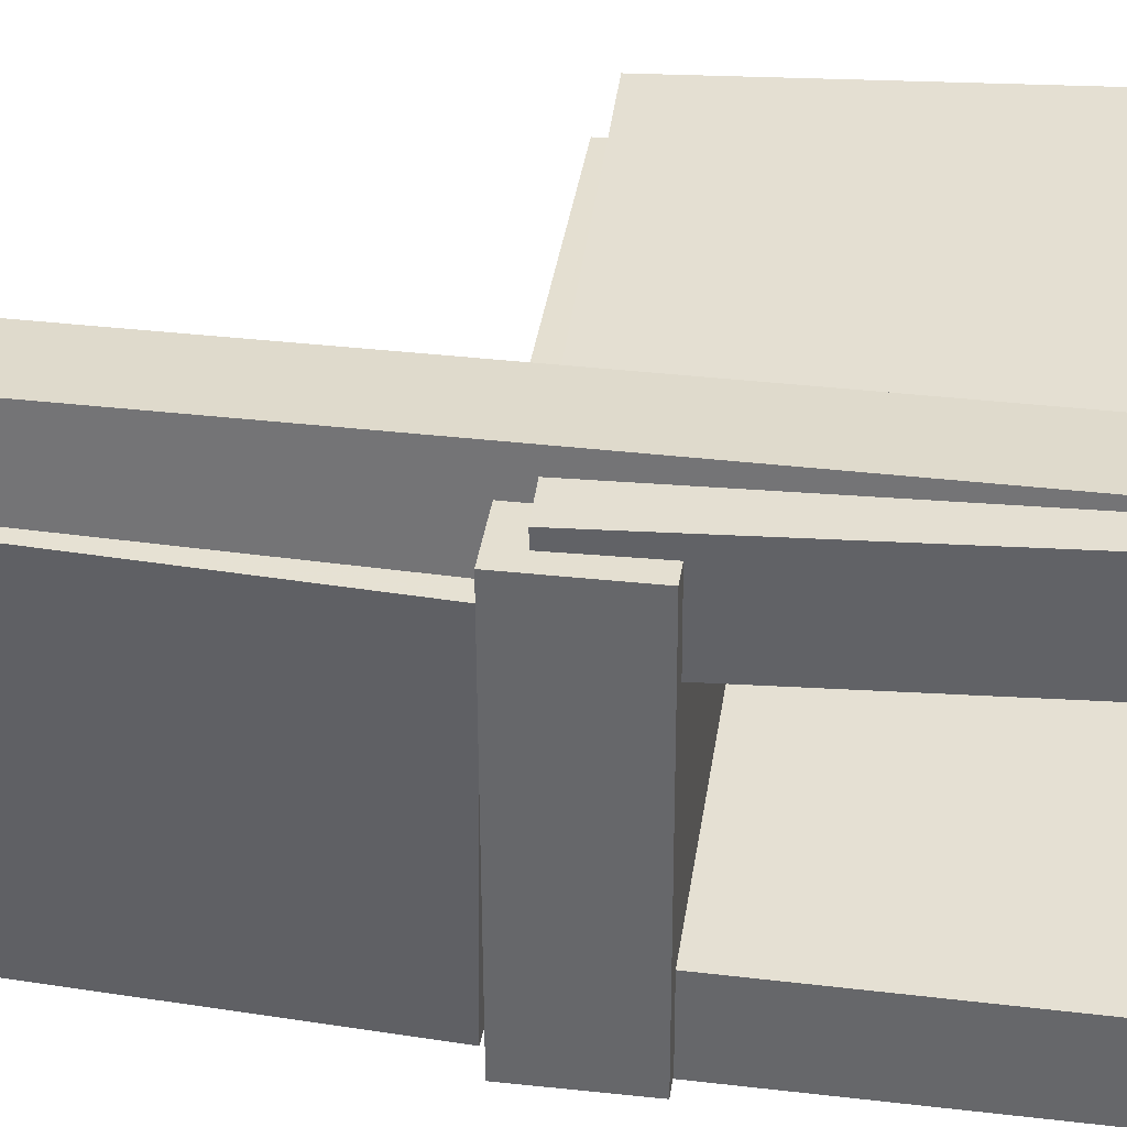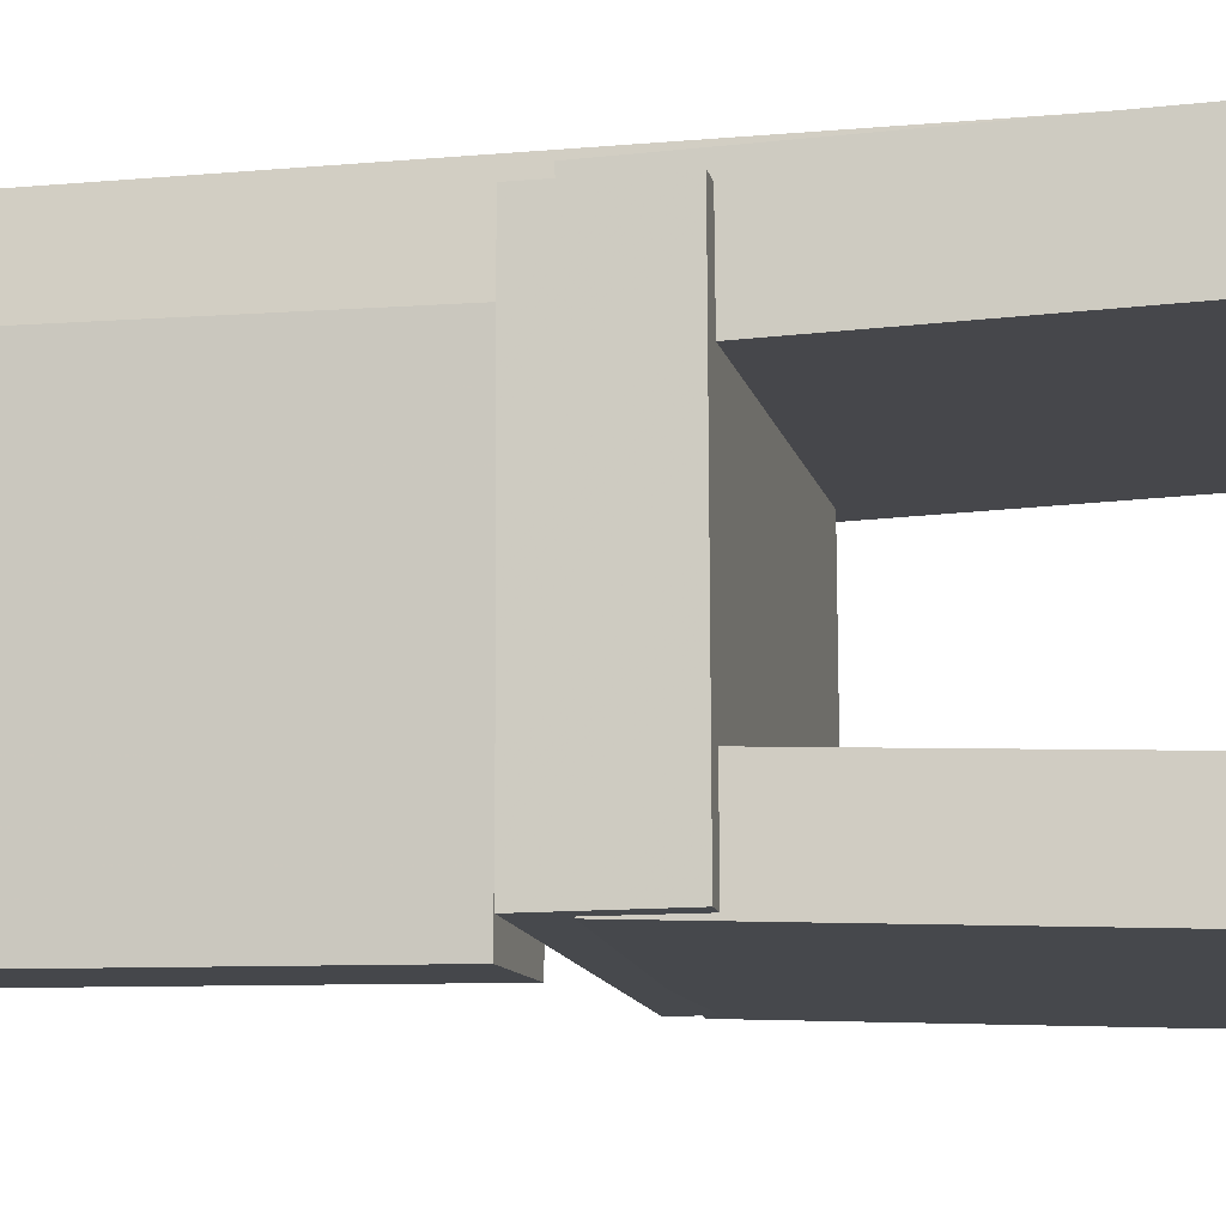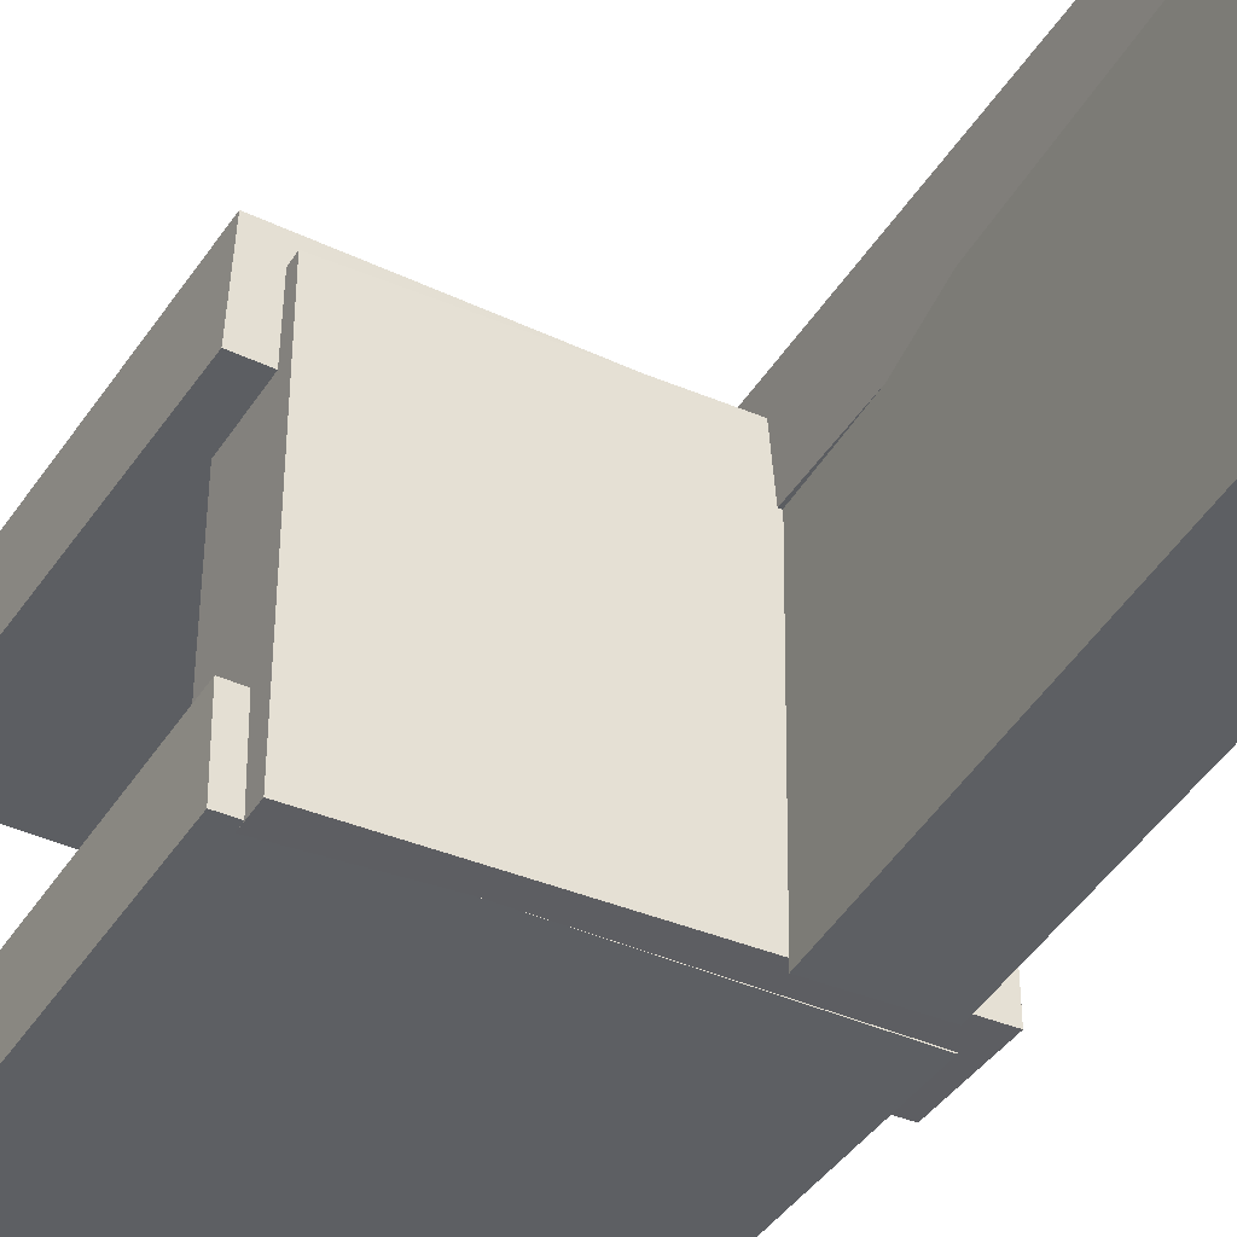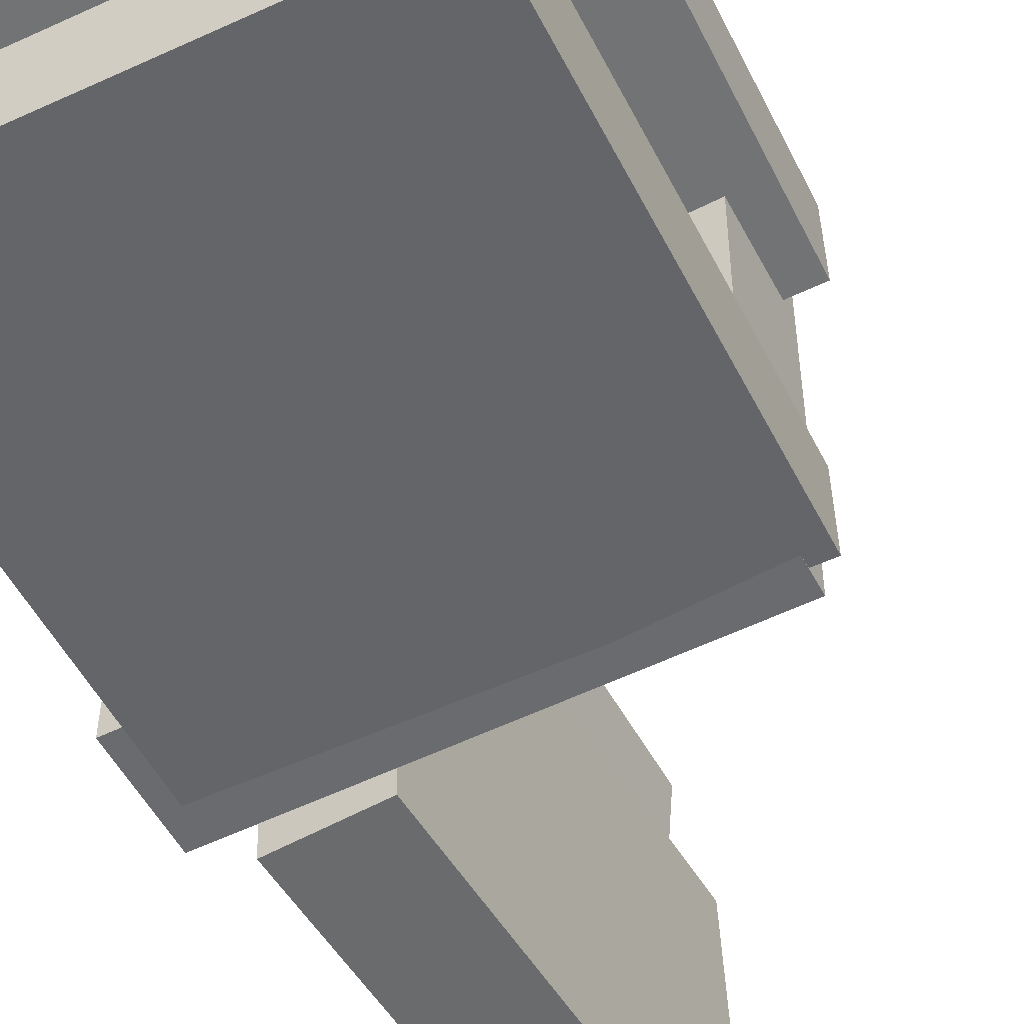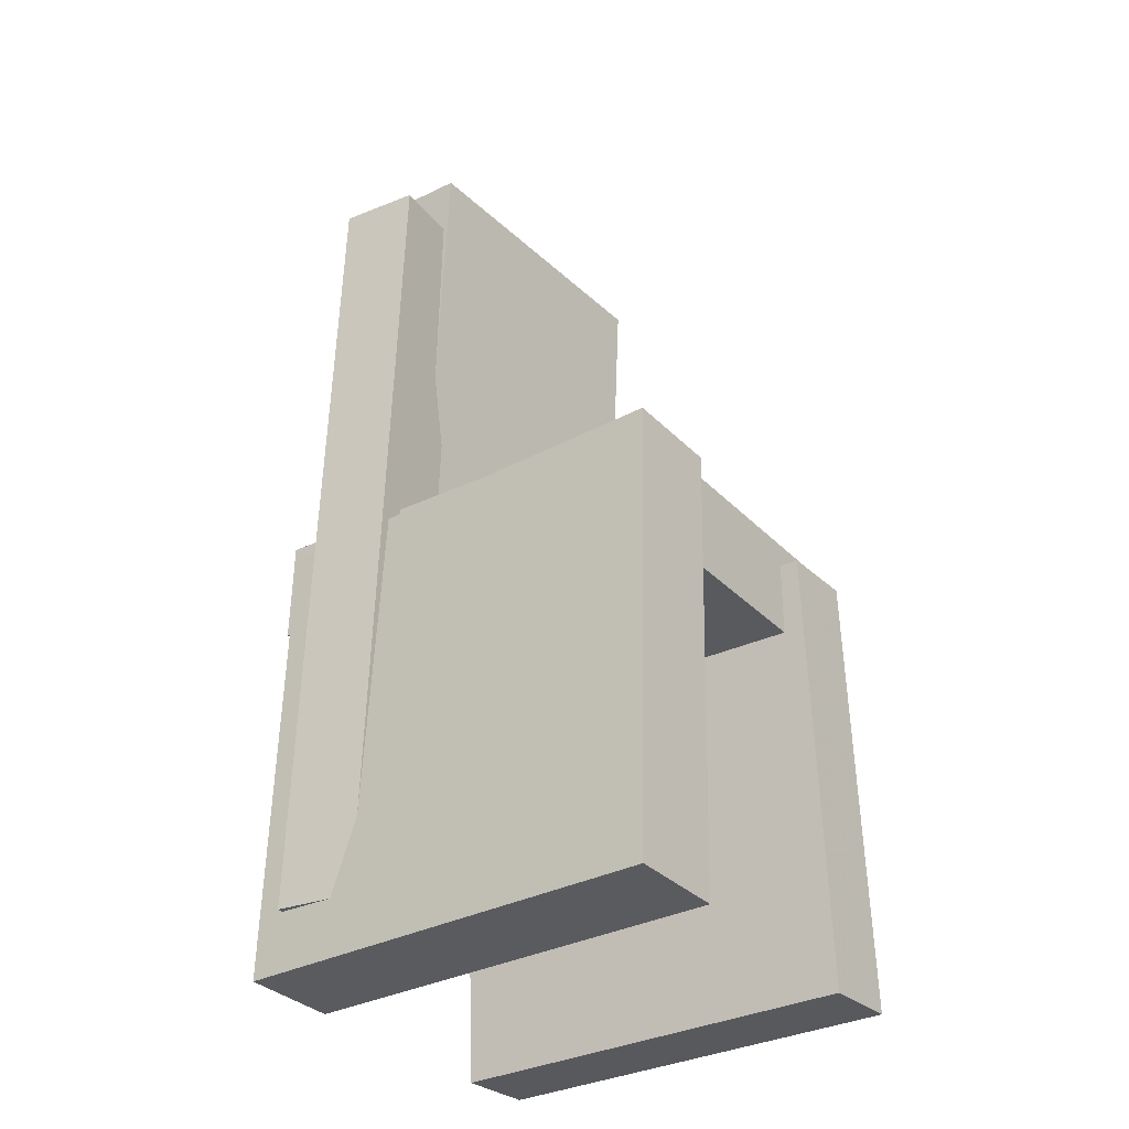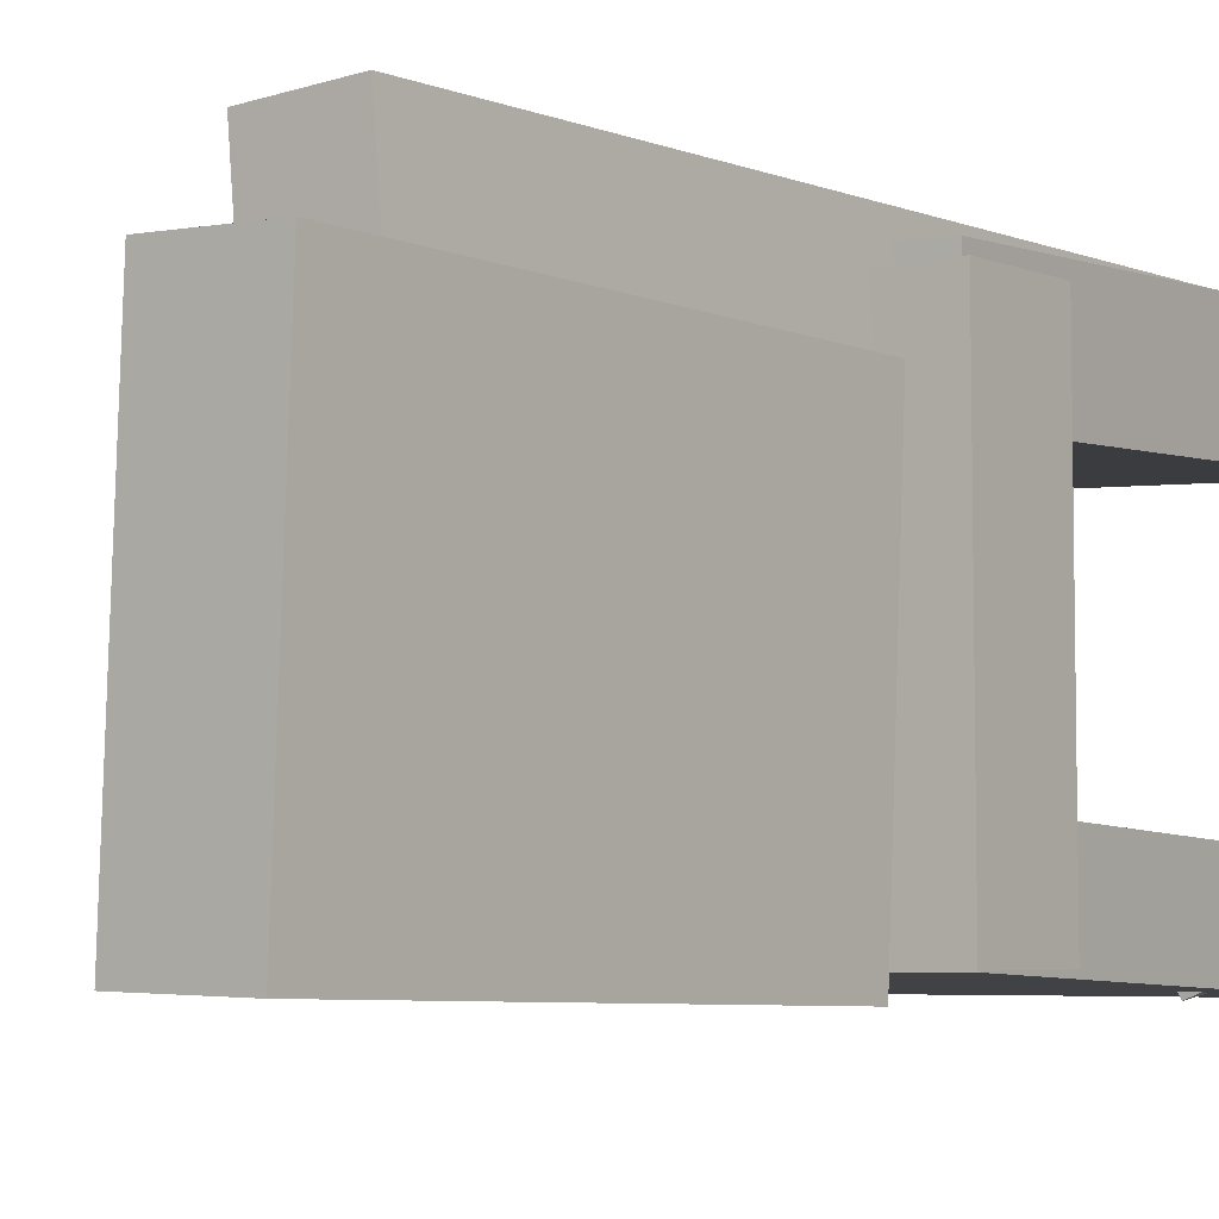
<metadata>
{"format":"obj","ext":"obj","renderer":"f3d","projection":"perspective","resolution":1024,"background":"white","views":[{"elev":37.0,"azim":-83.0,"up":"+Z"},{"elev":-11.9,"azim":-80.0,"up":"+Z"},{"elev":-38.6,"azim":150.5,"up":"+Z"},{"elev":-53.3,"azim":26.6,"up":"+Z"},{"elev":-31.6,"azim":35.7,"up":"+Y"},{"elev":-4.6,"azim":-145.9,"up":"+Z"}]}
</metadata>
<code>
v -0.1801 -0.3937 0.09504
v -0.1823 -0.3906 0.1794
v -0.1814 0.01098 0.08015
v -0.1835 0.01408 0.1645
v 0.2014 -0.3921 0.1048
v 0.1992 -0.3891 0.1891
v 0.2001 0.01255 0.08988
v 0.1979 0.01565 0.1742
f 1.0 7.0 5.0
f 1.0 3.0 7.0
f 1.0 4.0 3.0
f 1.0 2.0 4.0
f 3.0 8.0 7.0
f 3.0 4.0 8.0
f 5.0 7.0 8.0
f 5.0 8.0 6.0
f 1.0 5.0 6.0
f 1.0 6.0 2.0
f 2.0 6.0 8.0
f 2.0 8.0 4.0
v -0.1578 -0.3871 -0.1536
v -0.1436 -0.3827 -0.1197
v -0.1598 -0.2919 -0.1651
v -0.1456 -0.2875 -0.1312
v -0.1326 -0.3879 -0.1641
v -0.1184 -0.3835 -0.1302
v -0.1347 -0.2926 -0.1756
v -0.1204 -0.2882 -0.1417
f 9.0 15.0 13.0
f 9.0 11.0 15.0
f 9.0 12.0 11.0
f 9.0 10.0 12.0
f 11.0 16.0 15.0
f 11.0 12.0 16.0
f 13.0 15.0 16.0
f 13.0 16.0 14.0
f 9.0 13.0 14.0
f 9.0 14.0 10.0
f 10.0 14.0 16.0
f 10.0 16.0 12.0
v -0.1684 0.03869 0.1081
v -0.08305 0.03359 0.1103
v -0.1449 0.437 0.1154
v -0.05947 0.4319 0.1177
v -0.1608 0.04342 -0.1741
v -0.07545 0.03833 -0.1719
v -0.1373 0.4417 -0.1668
v -0.05187 0.4366 -0.1646
f 17.0 23.0 21.0
f 17.0 19.0 23.0
f 17.0 20.0 19.0
f 17.0 18.0 20.0
f 19.0 24.0 23.0
f 19.0 20.0 24.0
f 21.0 23.0 24.0
f 21.0 24.0 22.0
f 17.0 21.0 22.0
f 17.0 22.0 18.0
f 18.0 22.0 24.0
f 18.0 24.0 20.0
v -0.1814 -0.3967 -0.1748
v -0.1814 -0.3994 -0.103
v -0.185 0.004356 -0.1596
v -0.1851 0.001621 -0.08776
v 0.1922 -0.3933 -0.1743
v 0.1921 -0.3961 -0.1025
v 0.1885 0.007718 -0.159
v 0.1885 0.004983 -0.08723
f 25.0 31.0 29.0
f 25.0 27.0 31.0
f 25.0 28.0 27.0
f 25.0 26.0 28.0
f 27.0 32.0 31.0
f 27.0 28.0 32.0
f 29.0 31.0 32.0
f 29.0 32.0 30.0
f 25.0 29.0 30.0
f 25.0 30.0 26.0
f 26.0 30.0 32.0
f 26.0 32.0 28.0
v -0.0917 -0.3391 0.09817
v -0.1633 -0.3369 0.1039
v -0.06902 0.3765 0.09524
v -0.1407 0.3788 0.101
v -0.08529 -0.339 0.1779
v -0.1569 -0.3367 0.1836
v -0.06262 0.3766 0.1749
v -0.1343 0.3789 0.1807
f 33.0 39.0 37.0
f 33.0 35.0 39.0
f 33.0 36.0 35.0
f 33.0 34.0 36.0
f 35.0 40.0 39.0
f 35.0 36.0 40.0
f 37.0 39.0 40.0
f 37.0 40.0 38.0
f 33.0 37.0 38.0
f 33.0 38.0 34.0
f 34.0 38.0 40.0
f 34.0 40.0 36.0
v -0.2001 0.03462 -0.1587
v -0.202 -0.055 -0.1584
v -0.1995 0.03585 0.1514
v -0.2013 -0.05378 0.1517
v 0.1717 0.02701 -0.1595
v 0.1698 -0.06261 -0.1592
v 0.1723 0.02824 0.1506
v 0.1705 -0.06139 0.1509
f 41.0 47.0 45.0
f 41.0 43.0 47.0
f 41.0 44.0 43.0
f 41.0 42.0 44.0
f 43.0 48.0 47.0
f 43.0 44.0 48.0
f 45.0 47.0 48.0
f 45.0 48.0 46.0
f 41.0 45.0 46.0
f 41.0 46.0 42.0
f 42.0 46.0 48.0
f 42.0 48.0 44.0

</code>
